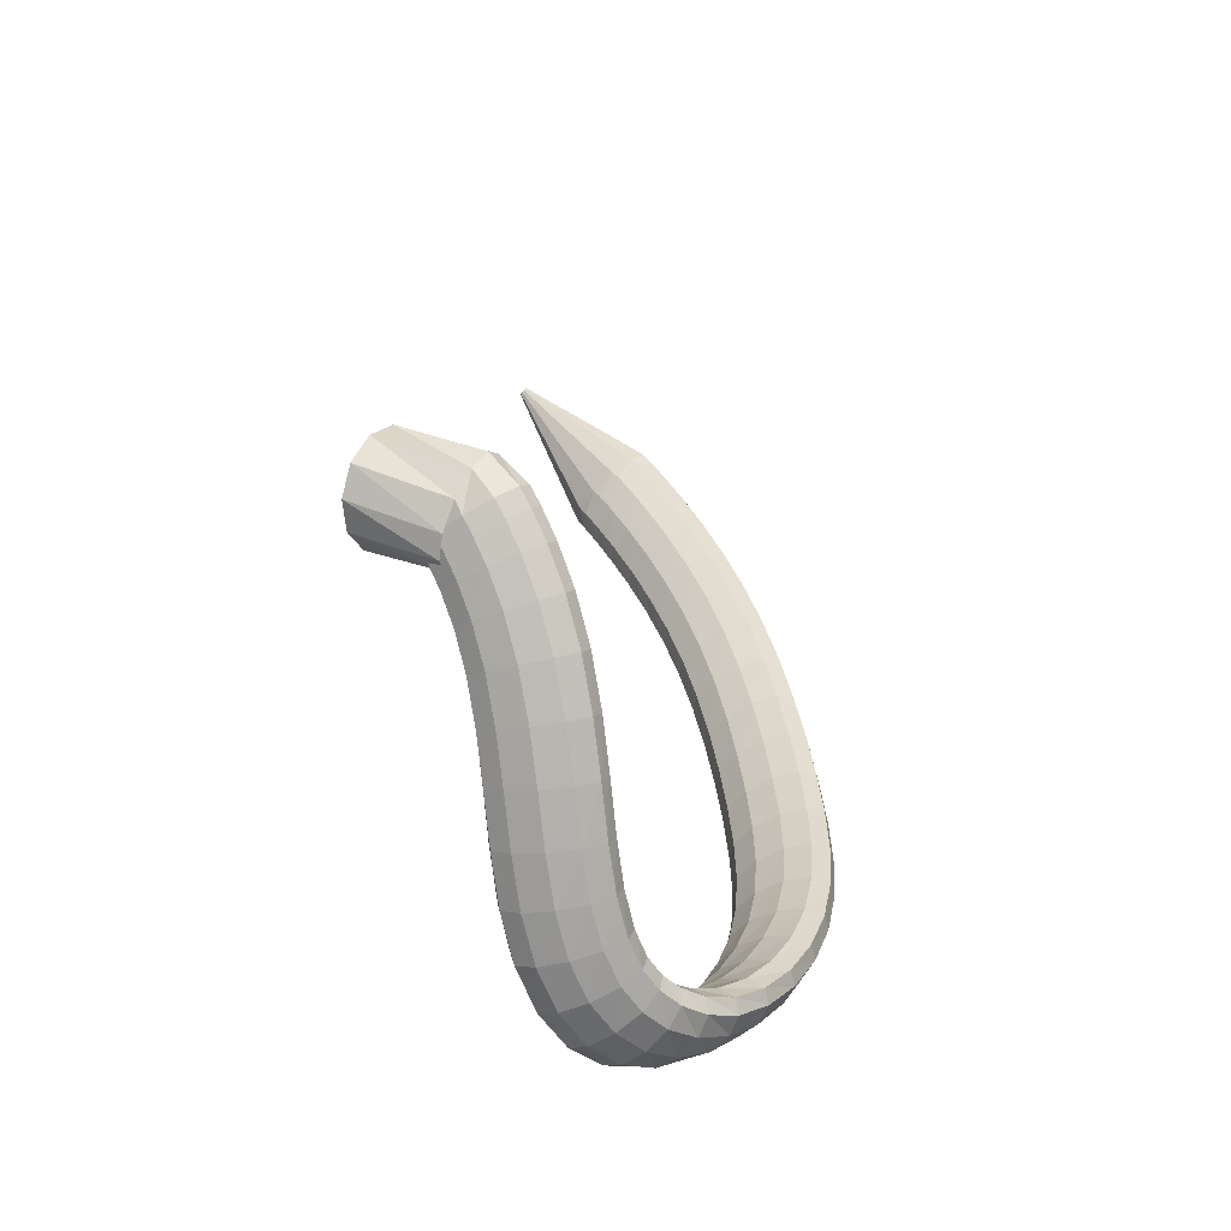
<metadata>
{"format":"obj","ext":"obj","renderer":"f3d","projection":"perspective","resolution":1024,"background":"white","views":[{"elev":18.0,"azim":91.4,"up":"+Y"}]}
</metadata>
<code>
g tube1
v 83.63 140.9 89.32
v 83.64 141.1 89.14
v 83.7 141.3 89.05
v 83.81 141.4 89.07
v 83.92 141.4 89.2
v 84.01 141.2 89.39
v 84.04 141 89.59
v 84.01 140.8 89.73
v 83.92 140.7 89.77
v 83.8 140.6 89.69
v 83.7 140.7 89.52
v 83.63 140.9 89.32
v 91.41 131.5 78.66
v 91.41 133.5 76.9
v 92.03 135.4 75.99
v 93.08 136.3 76.21
v 94.22 136.2 77.5
v 95.1 134.9 79.45
v 95.44 132.9 81.43
v 95.12 130.9 82.83
v 94.25 129.4 83.19
v 93.1 129 82.4
v 92.05 129.8 80.71
v 91.41 131.5 78.66
v 92.7 130.6 77.73
v 92.54 132.6 75.94
v 92.96 134.5 75.05
v 93.84 135.6 75.35
v 94.88 135.6 76.73
v 95.77 134.5 78.77
v 96.21 132.6 80.81
v 96.08 130.6 82.2
v 95.4 129 82.51
v 94.4 128.4 81.64
v 93.4 129 79.85
v 92.7 130.6 77.73
v 94.66 129.5 76.3
v 94.51 131.5 74.48
v 94.92 133.4 73.58
v 95.77 134.5 73.88
v 96.78 134.5 75.29
v 97.63 133.5 77.36
v 98.05 131.6 79.44
v 97.92 129.6 80.86
v 97.26 128 81.18
v 96.3 127.4 80.28
v 95.33 127.9 78.47
v 94.66 129.5 76.3
v 97.41 127.9 74.47
v 97.28 129.9 72.61
v 97.69 131.8 71.68
v 98.51 133 71.99
v 99.46 133 73.43
v 100.3 132 75.55
v 100.7 130.2 77.68
v 100.5 128.2 79.13
v 99.87 126.6 79.46
v 98.94 126 78.54
v 98.03 126.5 76.68
v 97.41 127.9 74.47
v 100.8 126.2 72.45
v 100.7 128.1 70.53
v 101.1 130 69.58
v 101.9 131.1 69.9
v 102.8 131.3 71.37
v 103.5 130.3 73.55
v 103.9 128.6 75.73
v 103.7 126.6 77.22
v 103.1 125 77.56
v 102.2 124.3 76.62
v 101.4 124.7 74.72
v 100.8 126.2 72.45
v 104.7 124.2 70.41
v 104.7 126.1 68.45
v 105.1 127.9 67.47
v 105.8 129.1 67.78
v 106.7 129.3 69.3
v 107.3 128.4 71.53
v 107.6 126.7 73.77
v 107.4 124.8 75.3
v 106.7 123.2 75.64
v 105.9 122.5 74.69
v 105.1 122.8 72.74
v 104.7 124.2 70.41
v 108.9 122.1 68.5
v 109 124 66.48
v 109.4 125.8 65.48
v 110.2 127 65.8
v 110.9 127.2 67.35
v 111.5 126.4 69.63
v 111.6 124.8 71.92
v 111.4 122.8 73.5
v 110.7 121.3 73.85
v 110 120.5 72.88
v 109.3 120.8 70.88
v 108.9 122.1 68.5
v 113.5 119.9 66.8
v 113.6 121.7 64.74
v 114.1 123.5 63.71
v 114.8 124.8 64.04
v 115.4 125.1 65.62
v 115.9 124.3 67.94
v 115.9 122.7 70.28
v 115.6 120.8 71.89
v 115 119.3 72.26
v 114.3 118.5 71.26
v 113.7 118.7 69.23
v 113.5 119.9 66.8
v 118.3 117.8 65.34
v 118.5 119.5 63.26
v 119 121.3 62.22
v 119.6 122.6 62.55
v 120.2 122.9 64.15
v 120.5 122.2 66.52
v 120.5 120.7 68.89
v 120.1 118.8 70.52
v 119.5 117.2 70.89
v 118.9 116.4 69.88
v 118.4 116.6 67.81
v 118.3 117.8 65.34
v 123.3 115.6 64.14
v 123.5 117.4 62.04
v 124 119.1 60.99
v 124.6 120.4 61.34
v 125.1 120.8 62.96
v 125.3 120.1 65.35
v 125.3 118.6 67.74
v 124.9 116.8 69.38
v 124.3 115.2 69.75
v 123.7 114.4 68.73
v 123.4 114.5 66.64
v 123.3 115.6 64.14
v 128.5 113.6 63.18
v 128.8 115.3 61.07
v 129.2 117.1 60.02
v 129.8 118.4 60.38
v 130.2 118.8 62.01
v 130.3 118.2 64.42
v 130.2 116.8 66.82
v 129.8 114.9 68.47
v 129.3 113.3 68.83
v 128.8 112.4 67.79
v 128.5 112.5 65.69
v 128.5 113.6 63.18
v 133.8 111.8 62.44
v 134.1 113.5 60.32
v 134.5 115.4 59.28
v 135 116.7 59.64
v 135.3 117.1 61.29
v 135.4 116.5 63.7
v 135.2 115.1 66.11
v 134.9 113.2 67.76
v 134.4 111.6 68.12
v 134 110.7 67.07
v 133.8 110.8 64.95
v 133.8 111.8 62.44
v 139.2 110.3 61.93
v 139.5 112 59.81
v 139.9 113.8 58.77
v 140.2 115.2 59.14
v 140.5 115.6 60.79
v 140.5 115.1 63.22
v 140.3 113.6 65.63
v 139.9 111.8 67.28
v 139.5 110.1 67.63
v 139.2 109.2 66.58
v 139 109.3 64.45
v 139.2 110.3 61.93
v 144.4 109.1 61.73
v 144.8 110.7 59.62
v 145.2 112.6 58.58
v 145.5 113.9 58.95
v 145.6 114.4 60.61
v 145.5 113.9 63.03
v 145.1 112.5 65.45
v 144.7 110.6 67.1
v 144.4 109 67.45
v 144.2 108 66.39
v 144.2 108 64.26
v 144.4 109.1 61.73
v 149.5 108.1 61.95
v 150 109.7 59.85
v 150.4 111.5 58.82
v 150.6 112.9 59.19
v 150.6 113.4 60.85
v 150.2 112.9 63.26
v 149.7 111.5 65.66
v 149.2 109.7 67.29
v 148.9 108 67.63
v 148.8 107.1 66.58
v 149 107.1 64.46
v 149.5 108.1 61.95
v 154.2 107.3 62.66
v 154.9 108.9 60.61
v 155.4 110.8 59.61
v 155.5 112.2 59.99
v 155.3 112.7 61.62
v 154.7 112.2 63.98
v 154 110.8 66.33
v 153.3 109 67.92
v 153 107.3 68.24
v 153.1 106.3 67.19
v 153.5 106.3 65.11
v 154.2 107.3 62.66
v 158.6 106.7 63.87
v 159.5 108.4 61.91
v 160.1 110.2 60.98
v 160.1 111.6 61.36
v 159.6 112.1 62.94
v 158.7 111.6 65.21
v 157.8 110.2 67.45
v 157 108.4 68.96
v 156.7 106.7 69.25
v 156.9 105.7 68.23
v 157.6 105.7 66.22
v 158.6 106.7 63.87
v 162.6 106.3 65.51
v 163.7 108.1 63.69
v 164.2 109.9 62.84
v 164.1 111.3 63.22
v 163.4 111.8 64.72
v 162.3 111.2 66.86
v 161.1 109.8 68.96
v 160.2 107.9 70.35
v 160 106.2 70.6
v 160.4 105.2 69.62
v 161.4 105.3 67.72
v 162.6 106.3 65.51
v 166.2 106.3 67.52
v 167.3 108.1 65.85
v 167.8 110 65.08
v 167.6 111.4 65.45
v 166.6 111.8 66.84
v 165.3 111.1 68.82
v 163.9 109.5 70.74
v 163.1 107.6 72.01
v 163 105.8 72.22
v 163.6 104.9 71.31
v 164.8 105.1 69.55
v 166.2 106.3 67.52
v 169.4 106.6 69.8
v 170.4 108.6 68.26
v 170.7 110.6 67.54
v 170.2 111.9 67.86
v 169 112.2 69.12
v 167.6 111.2 70.93
v 166.3 109.5 72.7
v 165.6 107.4 73.88
v 165.7 105.7 74.09
v 166.6 104.9 73.27
v 167.9 105.2 71.67
v 169.4 106.6 69.8
v 172.1 107.5 72.28
v 172.8 109.7 70.76
v 172.7 111.7 69.98
v 171.9 112.9 70.19
v 170.6 112.9 71.32
v 169.2 111.7 73.02
v 168.2 109.8 74.74
v 167.8 107.6 75.94
v 168.3 105.9 76.24
v 169.4 105.3 75.54
v 170.8 105.9 74.07
v 172.1 107.5 72.28
v 174.2 109.2 74.8
v 174.5 111.3 73.09
v 174 113.1 72.09
v 172.9 114.1 72.12
v 171.5 113.9 73.18
v 170.3 112.6 74.92
v 169.7 110.6 76.79
v 169.8 108.5 78.21
v 170.6 107.1 78.71
v 171.8 106.7 78.15
v 173.2 107.5 76.69
v 174.2 109.2 74.8
v 175.6 111.5 77.15
v 175.5 113.3 75.08
v 174.7 114.7 73.75
v 173.5 115.4 73.57
v 172.1 115.1 74.62
v 171.1 113.9 76.55
v 170.8 112.1 78.74
v 171.2 110.4 80.52
v 172.3 109.3 81.3
v 173.7 109.1 80.85
v 174.9 109.9 79.3
v 175.6 111.5 77.15
v 176.4 114.5 79.11
v 176.2 115.7 76.71
v 175.2 116.7 75.07
v 173.9 117.1 74.73
v 172.5 116.8 75.78
v 171.6 115.9 77.9
v 171.4 114.6 80.41
v 172 113.4 82.51
v 173.2 112.7 83.54
v 174.6 112.6 83.17
v 175.8 113.3 81.52
v 176.4 114.5 79.11
v 176.7 118 80.6
v 176.5 118.8 78
v 175.5 119.4 76.18
v 174.2 119.6 75.71
v 172.8 119.3 76.75
v 171.9 118.7 78.97
v 171.7 117.8 81.66
v 172.3 117.1 83.96
v 173.5 116.7 85.15
v 174.9 116.8 84.85
v 176.1 117.3 83.15
v 176.7 118 80.6
v 176.6 122.2 81.64
v 176.5 122.6 78.95
v 175.6 123 77.03
v 174.2 123 76.49
v 172.9 122.7 77.5
v 171.9 122.3 79.74
v 171.6 121.7 82.5
v 172.1 121.3 84.89
v 173.3 121.1 86.17
v 174.7 121.3 85.93
v 175.9 121.6 84.24
v 176.6 122.2 81.64
v 176.2 126.7 82.34
v 176.2 127 79.63
v 175.3 127.2 77.66
v 174 127.1 77.08
v 172.6 126.8 78.05
v 171.6 126.4 80.27
v 171.2 126.1 83.04
v 171.7 125.8 85.48
v 172.8 125.8 86.8
v 174.2 125.9 86.6
v 175.5 126.3 84.94
v 176.2 126.7 82.34
v 175.6 131.4 82.89
v 175.6 131.8 80.18
v 174.8 131.9 78.2
v 173.5 131.7 77.57
v 172.1 131.4 78.51
v 171 131 80.7
v 170.6 130.6 83.47
v 171 130.4 85.91
v 172.1 130.4 87.27
v 173.5 130.6 87.11
v 174.8 131 85.48
v 175.6 131.4 82.89
v 174.7 136.2 83.52
v 174.7 136.6 80.82
v 174 136.7 78.83
v 172.7 136.6 78.17
v 171.3 136.1 79.07
v 170.2 135.5 81.23
v 169.7 135 83.96
v 170.1 134.7 86.41
v 171.2 134.8 87.78
v 172.6 135.1 87.66
v 173.9 135.6 86.07
v 174.7 136.2 83.52
v 173.6 140.5 84.37
v 173.6 141.2 81.7
v 172.9 141.4 79.72
v 171.6 141.2 79.05
v 170.2 140.6 79.89
v 169.2 139.9 81.99
v 168.7 139.1 84.68
v 169.1 138.7 87.1
v 170.2 138.6 88.48
v 171.5 139 88.39
v 172.8 139.8 86.86
v 173.6 140.5 84.37
v 172.4 144.4 85.47
v 172.4 145.2 82.88
v 171.6 145.6 80.93
v 170.4 145.4 80.24
v 169 144.7 81.03
v 168 143.6 83.04
v 167.6 142.6 85.65
v 168 142 88.01
v 169.1 141.9 89.39
v 170.4 142.4 89.34
v 171.7 143.3 87.88
v 172.4 144.4 85.47
v 171.2 147.4 86.71
v 171.1 148.5 84.21
v 170.3 149 82.31
v 169.1 148.8 81.61
v 167.8 147.9 82.33
v 166.8 146.6 84.25
v 166.5 145.4 86.76
v 167 144.5 89.05
v 168.1 144.4 90.41
v 169.4 144.9 90.4
v 170.6 146.1 89.02
v 171.2 147.4 86.71
v 170.2 149.6 87.84
v 170 150.8 85.42
v 169.2 151.4 83.56
v 168 151.2 82.86
v 166.7 150.2 83.53
v 165.8 148.8 85.37
v 165.6 147.4 87.79
v 166.1 146.4 90.02
v 167.2 146.2 91.35
v 168.5 146.8 91.37
v 169.6 148.1 90.06
v 170.2 149.6 87.84
v 169.5 150.9 88.62
v 169.3 152.2 86.25
v 168.5 152.9 84.42
v 167.2 152.6 83.71
v 166 151.6 84.35
v 165.2 150.1 86.14
v 165 148.6 88.51
v 165.5 147.5 90.7
v 166.7 147.3 92.02
v 167.9 147.9 92.05
v 169 149.3 90.78
v 169.5 150.9 88.62
v 168.8 151.9 89.22
v 167.4 153.9 88.03
v 165.8 154.8 86.9
v 164.6 154.3 86.19
v 164.2 152.7 86.13
v 164.7 150.3 86.73
v 165.9 148 87.81
v 167.5 146.5 89.02
v 168.9 146.2 89.98
v 169.7 147.4 90.38
v 169.7 149.5 90.1
v 168.8 151.9 89.22
v 166 153.9 97.28
v 164.2 155.6 95.98
v 161.8 155.9 94.45
v 159.7 154.6 93.17
v 158.5 152.1 92.54
v 158.5 149.3 92.77
v 159.8 147 93.78
v 162 146 95.25
v 164.4 146.6 96.71
v 166.1 148.5 97.71
v 166.7 151.3 97.92
v 166 153.9 97.28
f 1 2 14
f 14 13 1
f 2 3 15
f 15 14 2
f 3 4 16
f 16 15 3
f 4 5 17
f 17 16 4
f 5 6 18
f 18 17 5
f 6 7 19
f 19 18 6
f 7 8 20
f 20 19 7
f 8 9 21
f 21 20 8
f 9 10 22
f 22 21 9
f 10 11 23
f 23 22 10
f 11 12 24
f 24 23 11
f 13 14 26
f 26 25 13
f 14 15 27
f 27 26 14
f 15 16 28
f 28 27 15
f 16 17 29
f 29 28 16
f 17 18 30
f 30 29 17
f 18 19 31
f 31 30 18
f 19 20 32
f 32 31 19
f 20 21 33
f 33 32 20
f 21 22 34
f 34 33 21
f 22 23 35
f 35 34 22
f 23 24 36
f 36 35 23
f 25 26 38
f 38 37 25
f 26 27 39
f 39 38 26
f 27 28 40
f 40 39 27
f 28 29 41
f 41 40 28
f 29 30 42
f 42 41 29
f 30 31 43
f 43 42 30
f 31 32 44
f 44 43 31
f 32 33 45
f 45 44 32
f 33 34 46
f 46 45 33
f 34 35 47
f 47 46 34
f 35 36 48
f 48 47 35
f 37 38 50
f 50 49 37
f 38 39 51
f 51 50 38
f 39 40 52
f 52 51 39
f 40 41 53
f 53 52 40
f 41 42 54
f 54 53 41
f 42 43 55
f 55 54 42
f 43 44 56
f 56 55 43
f 44 45 57
f 57 56 44
f 45 46 58
f 58 57 45
f 46 47 59
f 59 58 46
f 47 48 60
f 60 59 47
f 49 50 62
f 62 61 49
f 50 51 63
f 63 62 50
f 51 52 64
f 64 63 51
f 52 53 65
f 65 64 52
f 53 54 66
f 66 65 53
f 54 55 67
f 67 66 54
f 55 56 68
f 68 67 55
f 56 57 69
f 69 68 56
f 57 58 70
f 70 69 57
f 58 59 71
f 71 70 58
f 59 60 72
f 72 71 59
f 61 62 74
f 74 73 61
f 62 63 75
f 75 74 62
f 63 64 76
f 76 75 63
f 64 65 77
f 77 76 64
f 65 66 78
f 78 77 65
f 66 67 79
f 79 78 66
f 67 68 80
f 80 79 67
f 68 69 81
f 81 80 68
f 69 70 82
f 82 81 69
f 70 71 83
f 83 82 70
f 71 72 84
f 84 83 71
f 73 74 86
f 86 85 73
f 74 75 87
f 87 86 74
f 75 76 88
f 88 87 75
f 76 77 89
f 89 88 76
f 77 78 90
f 90 89 77
f 78 79 91
f 91 90 78
f 79 80 92
f 92 91 79
f 80 81 93
f 93 92 80
f 81 82 94
f 94 93 81
f 82 83 95
f 95 94 82
f 83 84 96
f 96 95 83
f 85 86 98
f 98 97 85
f 86 87 99
f 99 98 86
f 87 88 100
f 100 99 87
f 88 89 101
f 101 100 88
f 89 90 102
f 102 101 89
f 90 91 103
f 103 102 90
f 91 92 104
f 104 103 91
f 92 93 105
f 105 104 92
f 93 94 106
f 106 105 93
f 94 95 107
f 107 106 94
f 95 96 108
f 108 107 95
f 97 98 110
f 110 109 97
f 98 99 111
f 111 110 98
f 99 100 112
f 112 111 99
f 100 101 113
f 113 112 100
f 101 102 114
f 114 113 101
f 102 103 115
f 115 114 102
f 103 104 116
f 116 115 103
f 104 105 117
f 117 116 104
f 105 106 118
f 118 117 105
f 106 107 119
f 119 118 106
f 107 108 120
f 120 119 107
f 109 110 122
f 122 121 109
f 110 111 123
f 123 122 110
f 111 112 124
f 124 123 111
f 112 113 125
f 125 124 112
f 113 114 126
f 126 125 113
f 114 115 127
f 127 126 114
f 115 116 128
f 128 127 115
f 116 117 129
f 129 128 116
f 117 118 130
f 130 129 117
f 118 119 131
f 131 130 118
f 119 120 132
f 132 131 119
f 121 122 134
f 134 133 121
f 122 123 135
f 135 134 122
f 123 124 136
f 136 135 123
f 124 125 137
f 137 136 124
f 125 126 138
f 138 137 125
f 126 127 139
f 139 138 126
f 127 128 140
f 140 139 127
f 128 129 141
f 141 140 128
f 129 130 142
f 142 141 129
f 130 131 143
f 143 142 130
f 131 132 144
f 144 143 131
f 133 134 146
f 146 145 133
f 134 135 147
f 147 146 134
f 135 136 148
f 148 147 135
f 136 137 149
f 149 148 136
f 137 138 150
f 150 149 137
f 138 139 151
f 151 150 138
f 139 140 152
f 152 151 139
f 140 141 153
f 153 152 140
f 141 142 154
f 154 153 141
f 142 143 155
f 155 154 142
f 143 144 156
f 156 155 143
f 145 146 158
f 158 157 145
f 146 147 159
f 159 158 146
f 147 148 160
f 160 159 147
f 148 149 161
f 161 160 148
f 149 150 162
f 162 161 149
f 150 151 163
f 163 162 150
f 151 152 164
f 164 163 151
f 152 153 165
f 165 164 152
f 153 154 166
f 166 165 153
f 154 155 167
f 167 166 154
f 155 156 168
f 168 167 155
f 157 158 170
f 170 169 157
f 158 159 171
f 171 170 158
f 159 160 172
f 172 171 159
f 160 161 173
f 173 172 160
f 161 162 174
f 174 173 161
f 162 163 175
f 175 174 162
f 163 164 176
f 176 175 163
f 164 165 177
f 177 176 164
f 165 166 178
f 178 177 165
f 166 167 179
f 179 178 166
f 167 168 180
f 180 179 167
f 169 170 182
f 182 181 169
f 170 171 183
f 183 182 170
f 171 172 184
f 184 183 171
f 172 173 185
f 185 184 172
f 173 174 186
f 186 185 173
f 174 175 187
f 187 186 174
f 175 176 188
f 188 187 175
f 176 177 189
f 189 188 176
f 177 178 190
f 190 189 177
f 178 179 191
f 191 190 178
f 179 180 192
f 192 191 179
f 181 182 194
f 194 193 181
f 182 183 195
f 195 194 182
f 183 184 196
f 196 195 183
f 184 185 197
f 197 196 184
f 185 186 198
f 198 197 185
f 186 187 199
f 199 198 186
f 187 188 200
f 200 199 187
f 188 189 201
f 201 200 188
f 189 190 202
f 202 201 189
f 190 191 203
f 203 202 190
f 191 192 204
f 204 203 191
f 193 194 206
f 206 205 193
f 194 195 207
f 207 206 194
f 195 196 208
f 208 207 195
f 196 197 209
f 209 208 196
f 197 198 210
f 210 209 197
f 198 199 211
f 211 210 198
f 199 200 212
f 212 211 199
f 200 201 213
f 213 212 200
f 201 202 214
f 214 213 201
f 202 203 215
f 215 214 202
f 203 204 216
f 216 215 203
f 205 206 218
f 218 217 205
f 206 207 219
f 219 218 206
f 207 208 220
f 220 219 207
f 208 209 221
f 221 220 208
f 209 210 222
f 222 221 209
f 210 211 223
f 223 222 210
f 211 212 224
f 224 223 211
f 212 213 225
f 225 224 212
f 213 214 226
f 226 225 213
f 214 215 227
f 227 226 214
f 215 216 228
f 228 227 215
f 217 218 230
f 230 229 217
f 218 219 231
f 231 230 218
f 219 220 232
f 232 231 219
f 220 221 233
f 233 232 220
f 221 222 234
f 234 233 221
f 222 223 235
f 235 234 222
f 223 224 236
f 236 235 223
f 224 225 237
f 237 236 224
f 225 226 238
f 238 237 225
f 226 227 239
f 239 238 226
f 227 228 240
f 240 239 227
f 229 230 242
f 242 241 229
f 230 231 243
f 243 242 230
f 231 232 244
f 244 243 231
f 232 233 245
f 245 244 232
f 233 234 246
f 246 245 233
f 234 235 247
f 247 246 234
f 235 236 248
f 248 247 235
f 236 237 249
f 249 248 236
f 237 238 250
f 250 249 237
f 238 239 251
f 251 250 238
f 239 240 252
f 252 251 239
f 241 242 254
f 254 253 241
f 242 243 255
f 255 254 242
f 243 244 256
f 256 255 243
f 244 245 257
f 257 256 244
f 245 246 258
f 258 257 245
f 246 247 259
f 259 258 246
f 247 248 260
f 260 259 247
f 248 249 261
f 261 260 248
f 249 250 262
f 262 261 249
f 250 251 263
f 263 262 250
f 251 252 264
f 264 263 251
f 253 254 266
f 266 265 253
f 254 255 267
f 267 266 254
f 255 256 268
f 268 267 255
f 256 257 269
f 269 268 256
f 257 258 270
f 270 269 257
f 258 259 271
f 271 270 258
f 259 260 272
f 272 271 259
f 260 261 273
f 273 272 260
f 261 262 274
f 274 273 261
f 262 263 275
f 275 274 262
f 263 264 276
f 276 275 263
f 265 266 278
f 278 277 265
f 266 267 279
f 279 278 266
f 267 268 280
f 280 279 267
f 268 269 281
f 281 280 268
f 269 270 282
f 282 281 269
f 270 271 283
f 283 282 270
f 271 272 284
f 284 283 271
f 272 273 285
f 285 284 272
f 273 274 286
f 286 285 273
f 274 275 287
f 287 286 274
f 275 276 288
f 288 287 275
f 277 278 290
f 290 289 277
f 278 279 291
f 291 290 278
f 279 280 292
f 292 291 279
f 280 281 293
f 293 292 280
f 281 282 294
f 294 293 281
f 282 283 295
f 295 294 282
f 283 284 296
f 296 295 283
f 284 285 297
f 297 296 284
f 285 286 298
f 298 297 285
f 286 287 299
f 299 298 286
f 287 288 300
f 300 299 287
f 289 290 302
f 302 301 289
f 290 291 303
f 303 302 290
f 291 292 304
f 304 303 291
f 292 293 305
f 305 304 292
f 293 294 306
f 306 305 293
f 294 295 307
f 307 306 294
f 295 296 308
f 308 307 295
f 296 297 309
f 309 308 296
f 297 298 310
f 310 309 297
f 298 299 311
f 311 310 298
f 299 300 312
f 312 311 299
f 301 302 314
f 314 313 301
f 302 303 315
f 315 314 302
f 303 304 316
f 316 315 303
f 304 305 317
f 317 316 304
f 305 306 318
f 318 317 305
f 306 307 319
f 319 318 306
f 307 308 320
f 320 319 307
f 308 309 321
f 321 320 308
f 309 310 322
f 322 321 309
f 310 311 323
f 323 322 310
f 311 312 324
f 324 323 311
f 313 314 326
f 326 325 313
f 314 315 327
f 327 326 314
f 315 316 328
f 328 327 315
f 316 317 329
f 329 328 316
f 317 318 330
f 330 329 317
f 318 319 331
f 331 330 318
f 319 320 332
f 332 331 319
f 320 321 333
f 333 332 320
f 321 322 334
f 334 333 321
f 322 323 335
f 335 334 322
f 323 324 336
f 336 335 323
f 325 326 338
f 338 337 325
f 326 327 339
f 339 338 326
f 327 328 340
f 340 339 327
f 328 329 341
f 341 340 328
f 329 330 342
f 342 341 329
f 330 331 343
f 343 342 330
f 331 332 344
f 344 343 331
f 332 333 345
f 345 344 332
f 333 334 346
f 346 345 333
f 334 335 347
f 347 346 334
f 335 336 348
f 348 347 335
f 337 338 350
f 350 349 337
f 338 339 351
f 351 350 338
f 339 340 352
f 352 351 339
f 340 341 353
f 353 352 340
f 341 342 354
f 354 353 341
f 342 343 355
f 355 354 342
f 343 344 356
f 356 355 343
f 344 345 357
f 357 356 344
f 345 346 358
f 358 357 345
f 346 347 359
f 359 358 346
f 347 348 360
f 360 359 347
f 349 350 362
f 362 361 349
f 350 351 363
f 363 362 350
f 351 352 364
f 364 363 351
f 352 353 365
f 365 364 352
f 353 354 366
f 366 365 353
f 354 355 367
f 367 366 354
f 355 356 368
f 368 367 355
f 356 357 369
f 369 368 356
f 357 358 370
f 370 369 357
f 358 359 371
f 371 370 358
f 359 360 372
f 372 371 359
f 361 362 374
f 374 373 361
f 362 363 375
f 375 374 362
f 363 364 376
f 376 375 363
f 364 365 377
f 377 376 364
f 365 366 378
f 378 377 365
f 366 367 379
f 379 378 366
f 367 368 380
f 380 379 367
f 368 369 381
f 381 380 368
f 369 370 382
f 382 381 369
f 370 371 383
f 383 382 370
f 371 372 384
f 384 383 371
f 373 374 386
f 386 385 373
f 374 375 387
f 387 386 374
f 375 376 388
f 388 387 375
f 376 377 389
f 389 388 376
f 377 378 390
f 390 389 377
f 378 379 391
f 391 390 378
f 379 380 392
f 392 391 379
f 380 381 393
f 393 392 380
f 381 382 394
f 394 393 381
f 382 383 395
f 395 394 382
f 383 384 396
f 396 395 383
f 385 386 398
f 398 397 385
f 386 387 399
f 399 398 386
f 387 388 400
f 400 399 387
f 388 389 401
f 401 400 388
f 389 390 402
f 402 401 389
f 390 391 403
f 403 402 390
f 391 392 404
f 404 403 391
f 392 393 405
f 405 404 392
f 393 394 406
f 406 405 393
f 394 395 407
f 407 406 394
f 395 396 408
f 408 407 395
f 397 398 410
f 410 409 397
f 398 399 411
f 411 410 398
f 399 400 412
f 412 411 399
f 400 401 413
f 413 412 400
f 401 402 414
f 414 413 401
f 402 403 415
f 415 414 402
f 403 404 416
f 416 415 403
f 404 405 417
f 417 416 404
f 405 406 418
f 418 417 405
f 406 407 419
f 419 418 406
f 407 408 420
f 420 419 407
f 409 410 422
f 422 421 409
f 410 411 423
f 423 422 410
f 411 412 424
f 424 423 411
f 412 413 425
f 425 424 412
f 413 414 426
f 426 425 413
f 414 415 427
f 427 426 414
f 415 416 428
f 428 427 415
f 416 417 429
f 429 428 416
f 417 418 430
f 430 429 417
f 418 419 431
f 431 430 418
f 419 420 432
f 432 431 419
f 421 422 434
f 434 433 421
f 422 423 435
f 435 434 422
f 423 424 436
f 436 435 423
f 424 425 437
f 437 436 424
f 425 426 438
f 438 437 425
f 426 427 439
f 439 438 426
f 427 428 440
f 440 439 427
f 428 429 441
f 441 440 428
f 429 430 442
f 442 441 429
f 430 431 443
f 443 442 430
f 431 432 444
f 444 443 431
g

</code>
